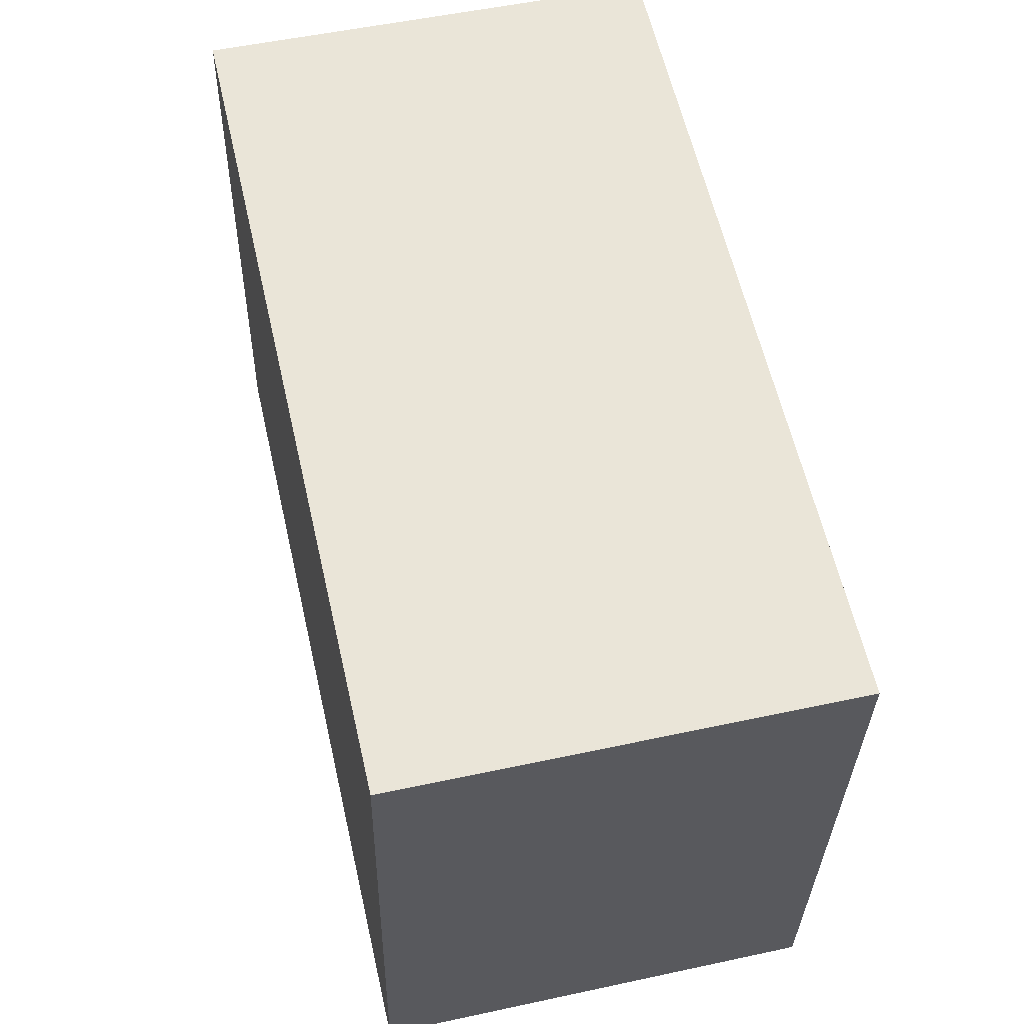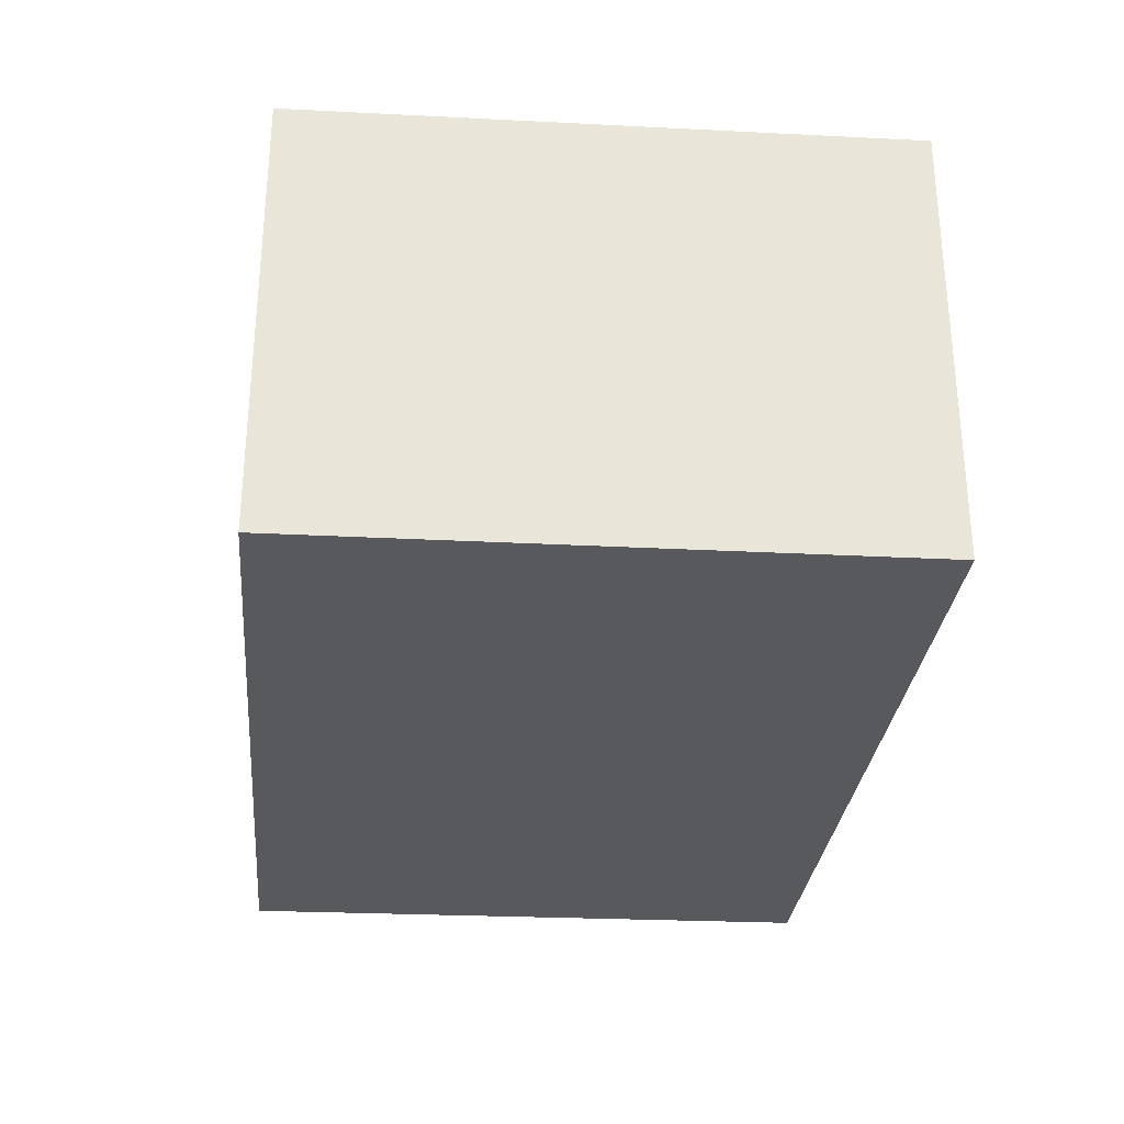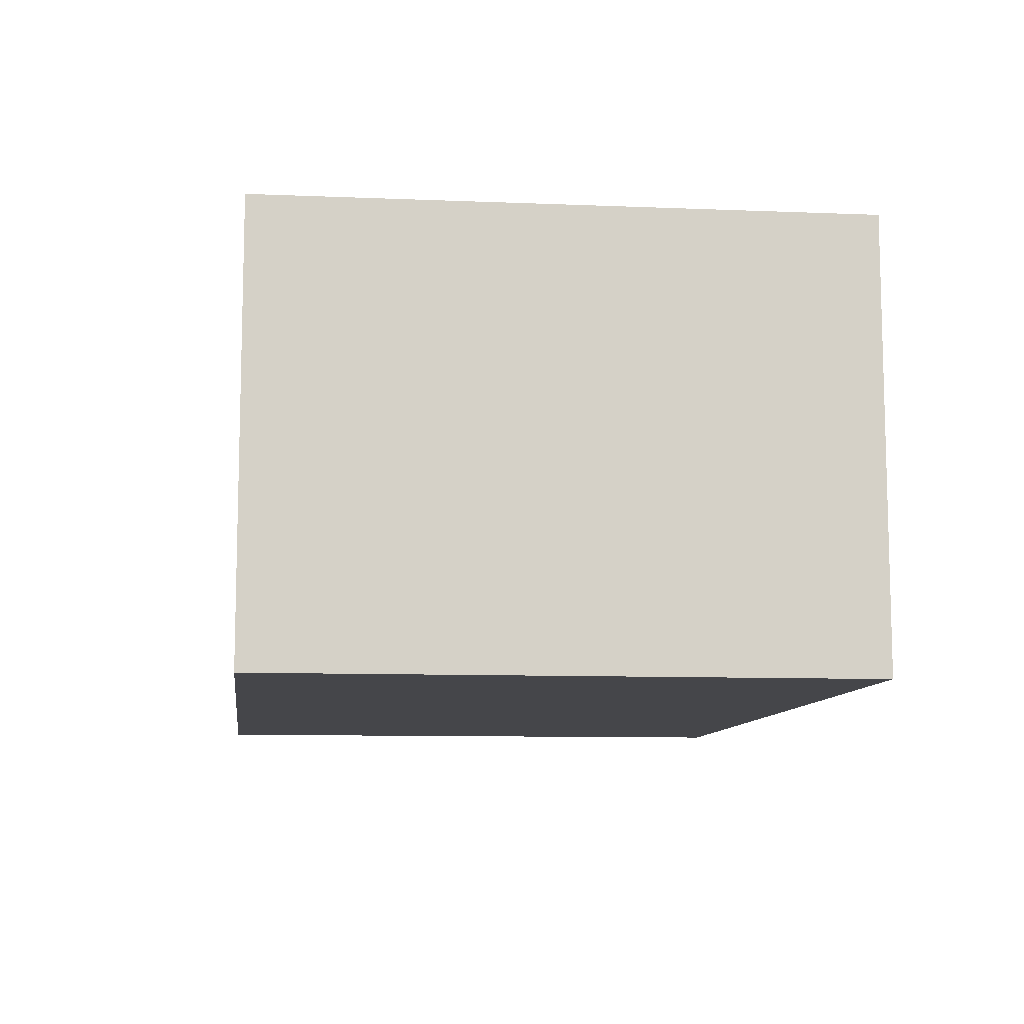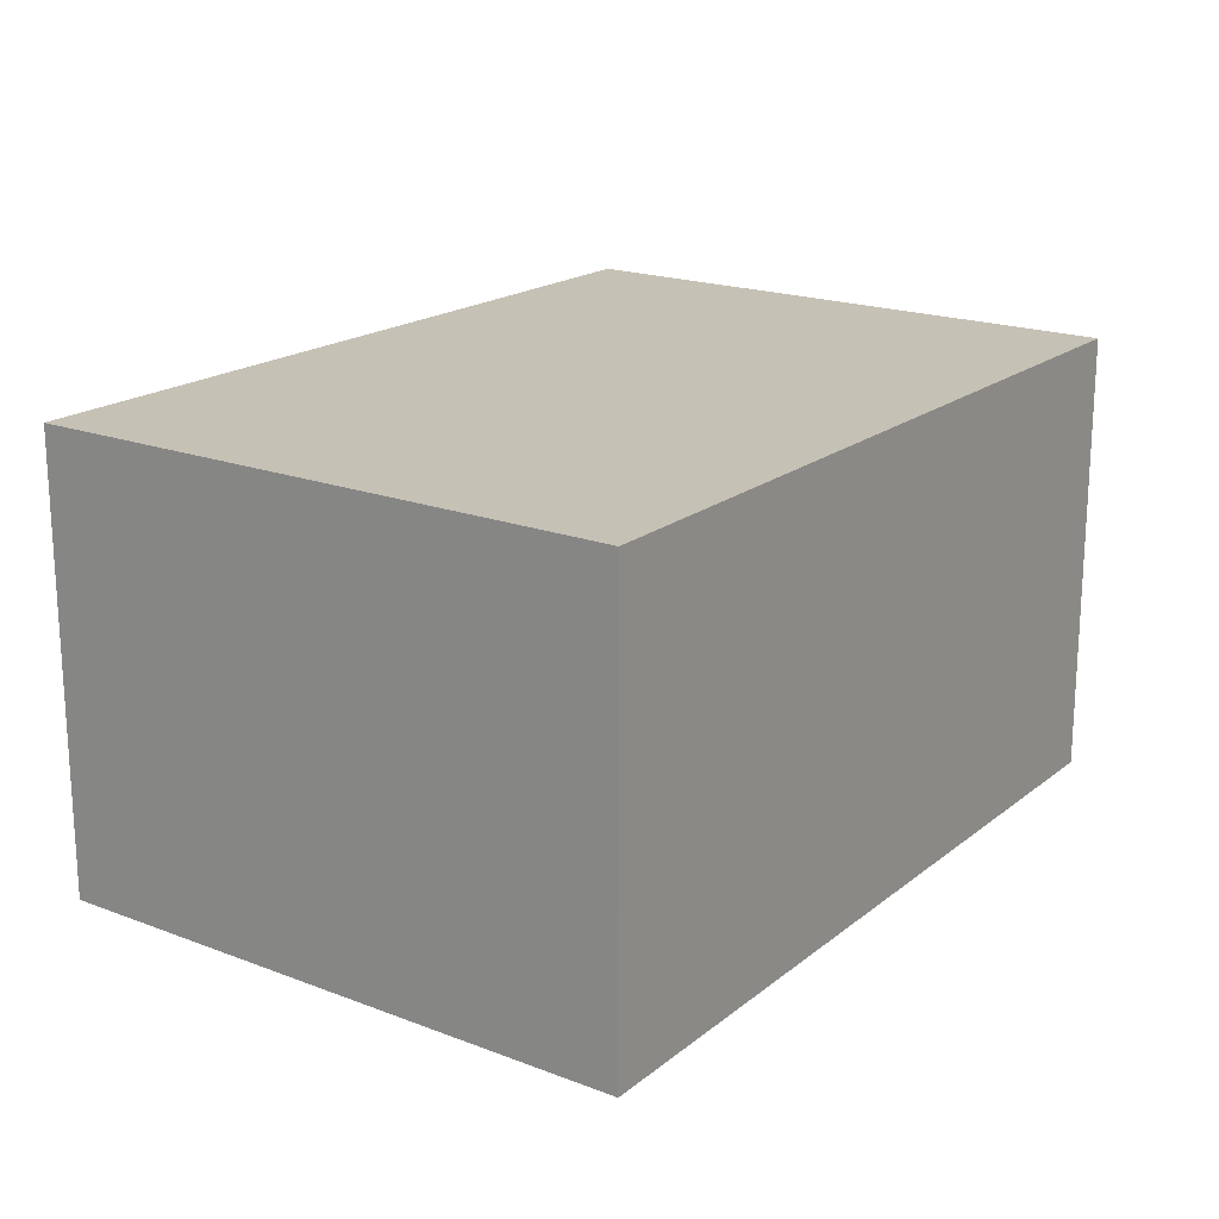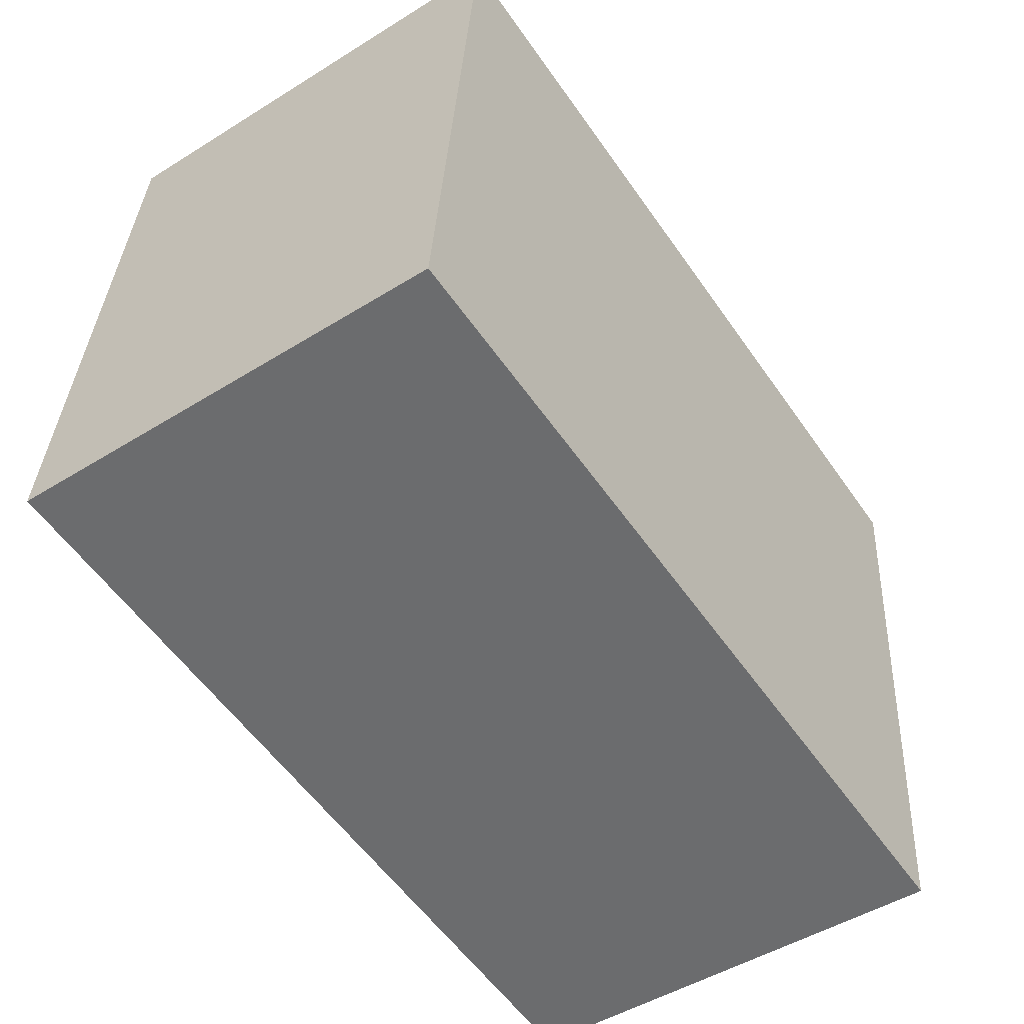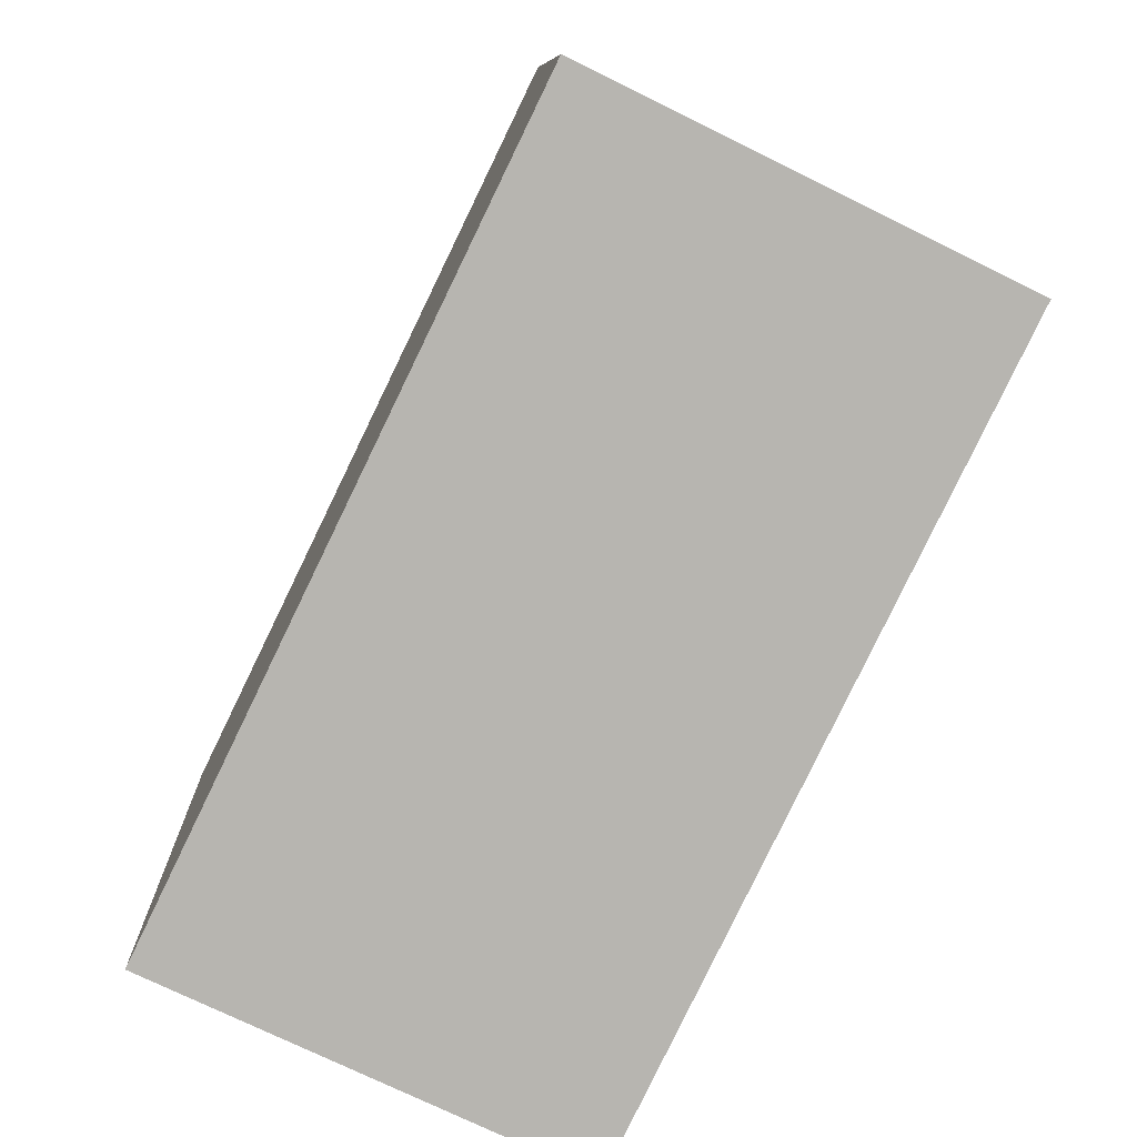
<metadata>
{"format":"obj","ext":"obj","renderer":"f3d","projection":"perspective","resolution":1024,"background":"white","views":[{"elev":53.1,"azim":77.0,"up":"+Z"},{"elev":-29.9,"azim":-88.7,"up":"+Y"},{"elev":-9.9,"azim":-90.4,"up":"+Y"},{"elev":18.7,"azim":-48.4,"up":"+Y"},{"elev":-48.5,"azim":-55.2,"up":"+Z"},{"elev":-74.5,"azim":-116.1,"up":"+Z"}]}
</metadata>
<code>
v  0 5.96 3.649e-16
v  11.8 5.96 6.646
v  11.11 5.96 -1.306
v  0.736 5.96 7.557
v  0.781 5.96 8.023
v  0.781 -4.913e-16 8.023
v  11.8 -4.069e-16 6.646
v  11.11 7.997e-17 -1.306
v  0 0 0
v  0.736 -4.627e-16 7.557
g defaultobject
f 1 2 3
f 2 1 4
f 2 4 5
f 6 2 5
f 2 6 7
f 7 3 2
f 3 7 8
f 8 1 3
f 1 8 9
f 4 6 5
f 6 4 1
f 6 1 10
f 10 1 9
f 6 8 7
f 8 6 10
f 8 10 9

</code>
